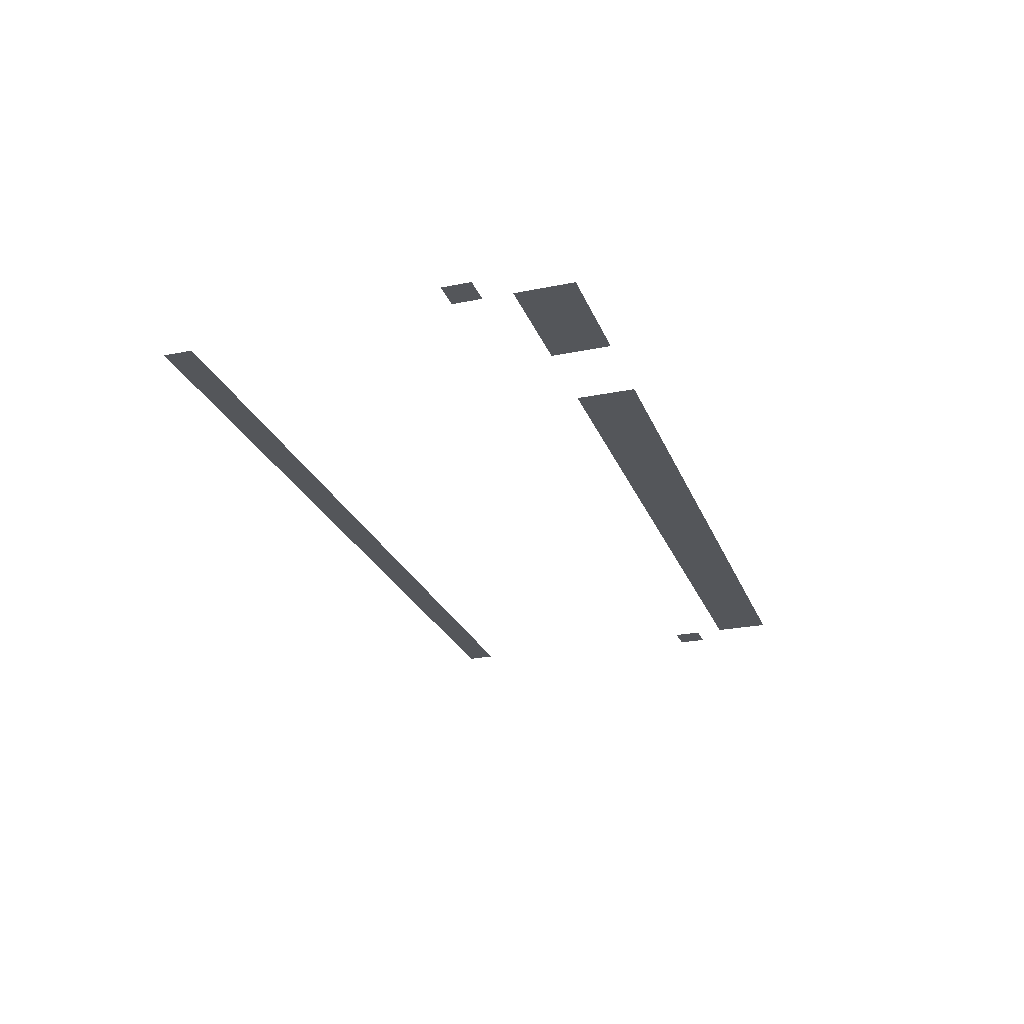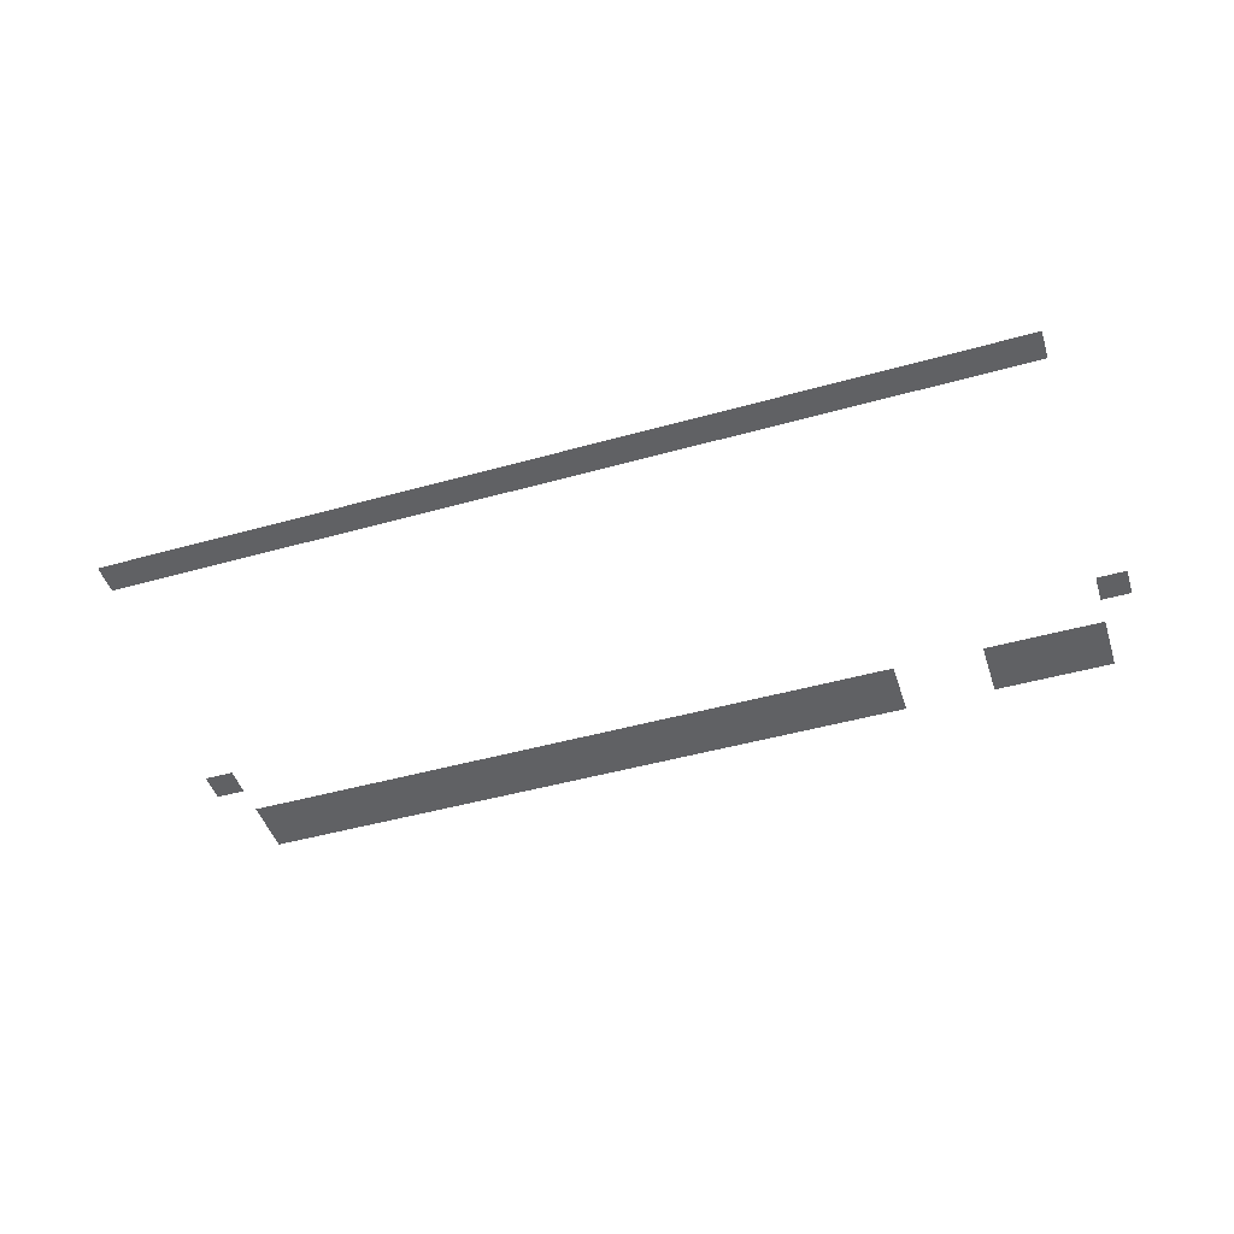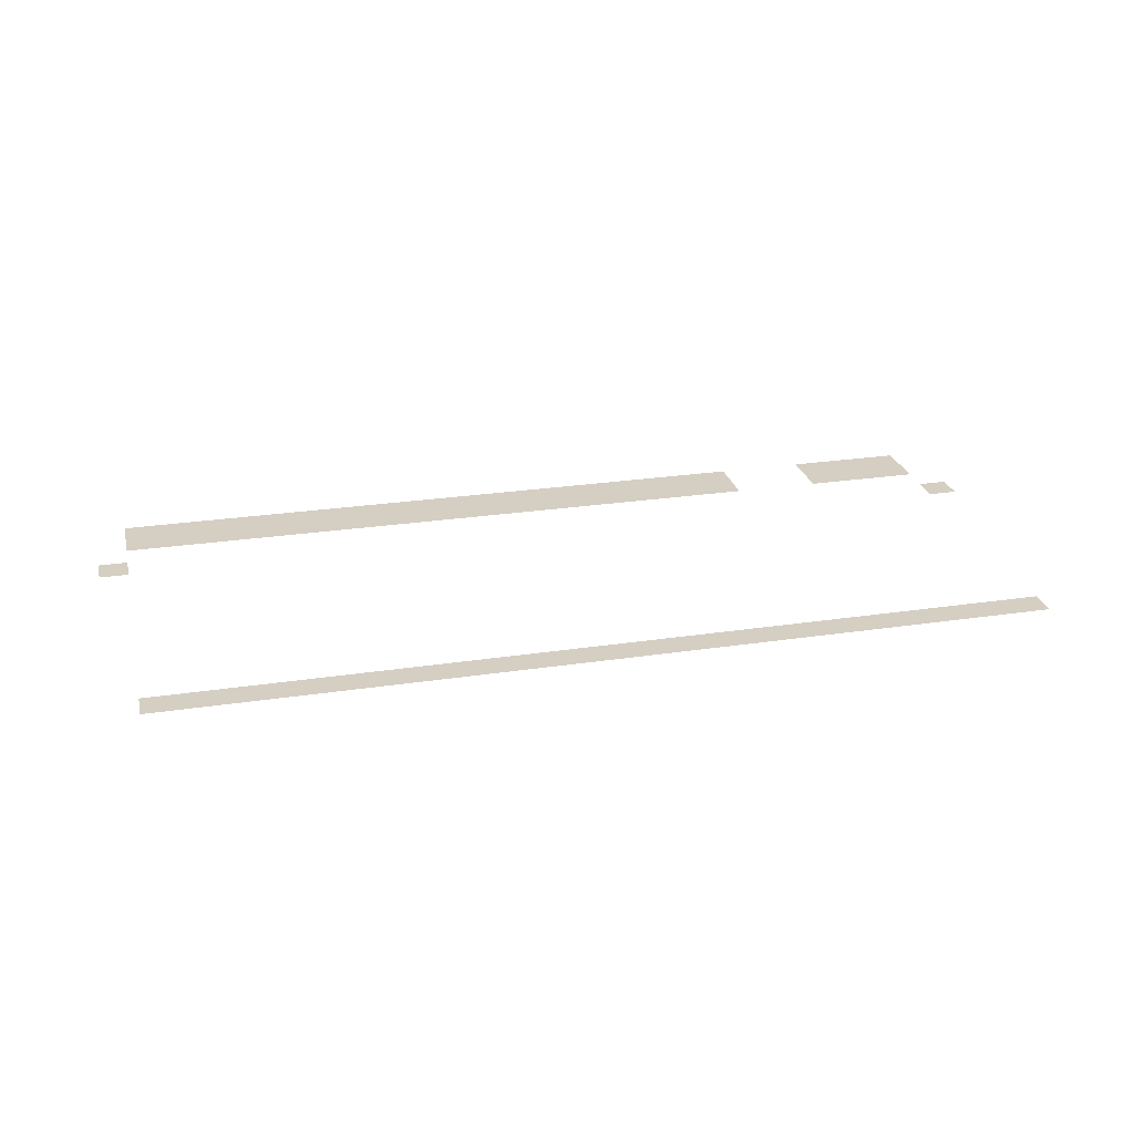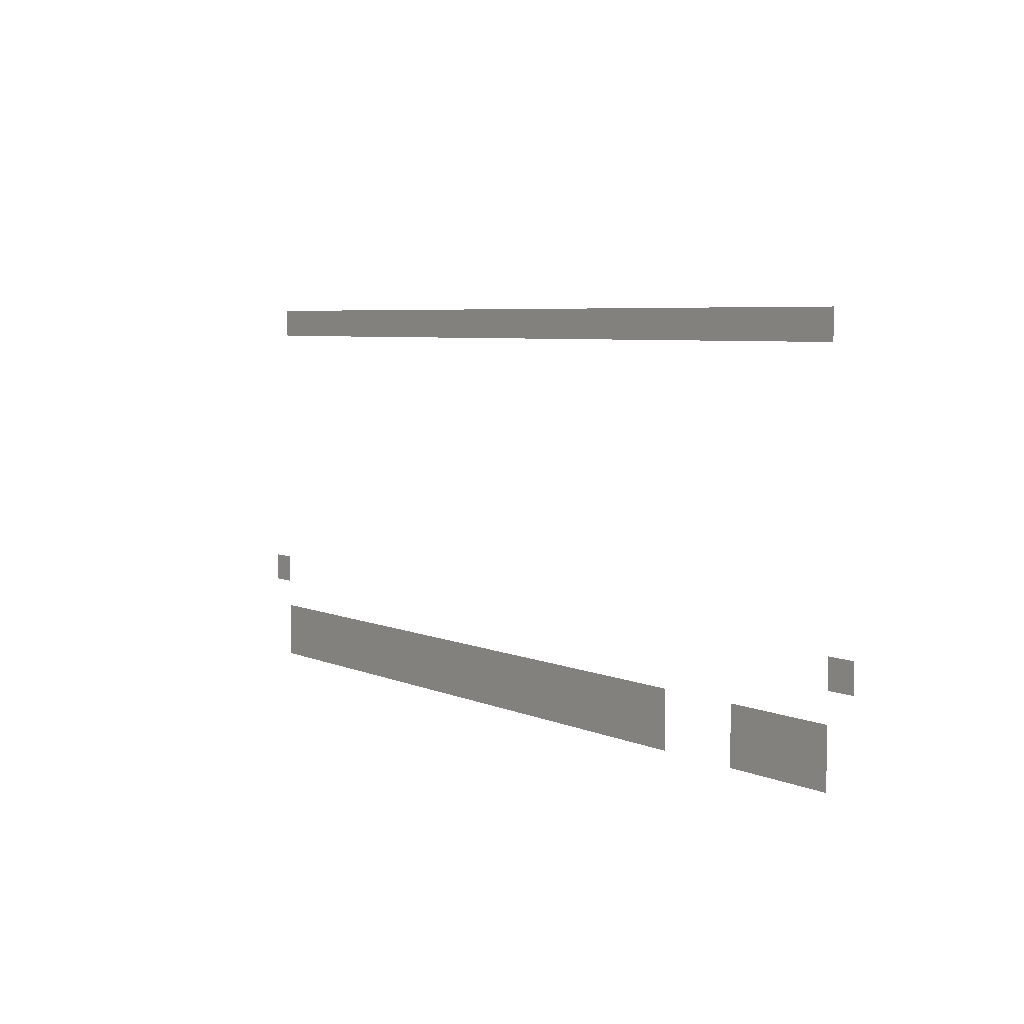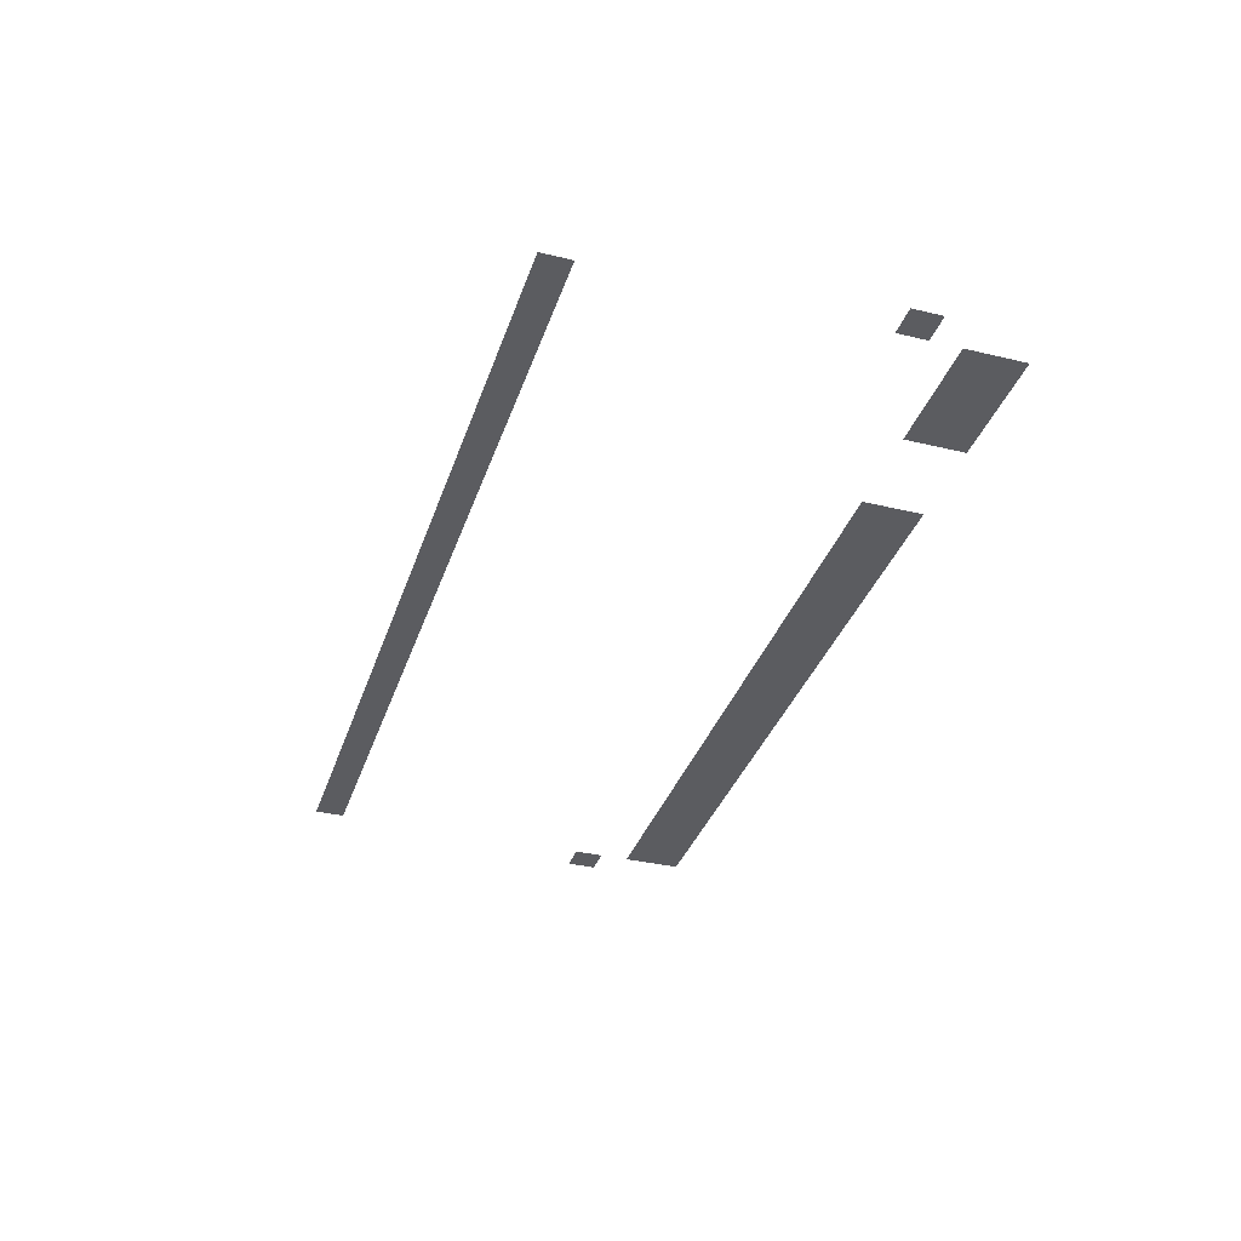
<metadata>
{"format":"obj","ext":"obj","renderer":"f3d","projection":"perspective","resolution":1024,"background":"white","views":[{"elev":-25.1,"azim":-71.7,"up":"+Z"},{"elev":-46.8,"azim":-162.3,"up":"+Z"},{"elev":25.6,"azim":166.4,"up":"+Z"},{"elev":5.6,"azim":-127.3,"up":"+Y"},{"elev":-35.3,"azim":-107.6,"up":"+Z"}]}
</metadata>
<code>
v -0.32 -0.32 0
v -0.64 -0.32 0
v -0.64 0 0
v -0.32 0 0
v -0.64 -0.32 0
v -0.96 -0.32 0
v -0.96 0 0
v -0.64 0 0
v -0.96 -0.32 0
v -1.28 -0.32 0
v -1.28 0 0
v -0.96 0 0
v -1.28 -0.32 0
v -1.6 -0.32 0
v -1.6 0 0
v -1.28 0 0
v -1.6 -0.32 0
v -1.92 -0.32 0
v -1.92 0 0
v -1.6 0 0
v -1.92 -0.32 0
v -2.24 -0.32 0
v -2.24 0 0
v -1.92 0 0
v -2.24 -0.32 0
v -2.56 -0.32 0
v -2.56 0 0
v -2.24 0 0
v -2.56 -0.32 0
v -2.88 -0.32 0
v -2.88 0 0
v -2.56 0 0
v -2.88 -0.32 0
v -3.2 -0.32 0
v -3.2 0 0
v -2.88 0 0
v -3.2 -0.32 0
v -3.52 -0.32 0
v -3.52 0 0
v -3.2 0 0
v -3.52 -0.32 0
v -3.84 -0.32 0
v -3.84 0 0
v -3.52 0 0
v -3.84 -0.32 0
v -4.16 -0.32 0
v -4.16 0 0
v -3.84 0 0
v -4.16 -0.32 0
v -4.48 -0.32 0
v -4.48 0 0
v -4.16 0 0
v -4.48 -0.32 0
v -4.8 -0.32 0
v -4.8 0 0
v -4.48 0 0
v -4.8 -0.32 0
v -5.12 -0.32 0
v -5.12 0 0
v -4.8 0 0
v -5.12 -0.32 0
v -5.44 -0.32 0
v -5.44 0 0
v -5.12 0 0
v -5.44 -0.32 0
v -5.76 -0.32 0
v -5.76 0 0
v -5.44 0 0
v -5.76 -0.32 0
v -6.08 -0.32 0
v -6.08 0 0
v -5.76 0 0
v -6.08 -0.32 0
v -6.4 -0.32 0
v -6.4 0 0
v -6.08 0 0
v -6.4 -0.32 0
v -6.72 -0.32 0
v -6.72 0 0
v -6.4 0 0
v -6.72 -0.32 0
v -7.04 -0.32 0
v -7.04 0 0
v -6.72 0 0
v -7.04 -0.32 0
v -7.36 -0.32 0
v -7.36 0 0
v -7.04 0 0
v -7.36 -0.32 0
v -7.68 -0.32 0
v -7.68 0 0
v -7.36 0 0
v -7.68 -0.32 0
v -8 -0.32 0
v -8 0 0
v -7.68 0 0
v -8 -0.32 0
v -8.32 -0.32 0
v -8.32 0 0
v -8 0 0
v -8.32 -0.32 0
v -8.64 -0.32 0
v -8.64 0 0
v -8.32 0 0
v -8.64 -0.32 0
v -8.96 -0.32 0
v -8.96 0 0
v -8.64 0 0
v -8.96 -0.32 0
v -9.28 -0.32 0
v -9.28 0 0
v -8.96 0 0
v -9.28 -0.32 0
v -9.6 -0.32 0
v -9.6 0 0
v -9.28 0 0
v -9.6 -0.32 0
v -9.92 -0.32 0
v -9.92 0 0
v -9.6 0 0
v 0 -3.52 0
v -0.32 -3.52 0
v -0.32 -3.2 0
v 0 -3.2 0
v -9.92 -3.52 0
v -10.24 -3.52 0
v -10.24 -3.2 0
v -9.92 -3.2 0
v -0.32 -4.16 0
v -0.64 -4.16 0
v -0.64 -3.84 0
v -0.32 -3.84 0
v -0.64 -4.16 0
v -0.96 -4.16 0
v -0.96 -3.84 0
v -0.64 -3.84 0
v -0.96 -4.16 0
v -1.28 -4.16 0
v -1.28 -3.84 0
v -0.96 -3.84 0
v -1.28 -4.16 0
v -1.6 -4.16 0
v -1.6 -3.84 0
v -1.28 -3.84 0
v -1.6 -4.16 0
v -1.92 -4.16 0
v -1.92 -3.84 0
v -1.6 -3.84 0
v -1.92 -4.16 0
v -2.24 -4.16 0
v -2.24 -3.84 0
v -1.92 -3.84 0
v -2.24 -4.16 0
v -2.56 -4.16 0
v -2.56 -3.84 0
v -2.24 -3.84 0
v -2.56 -4.16 0
v -2.88 -4.16 0
v -2.88 -3.84 0
v -2.56 -3.84 0
v -2.88 -4.16 0
v -3.2 -4.16 0
v -3.2 -3.84 0
v -2.88 -3.84 0
v -3.2 -4.16 0
v -3.52 -4.16 0
v -3.52 -3.84 0
v -3.2 -3.84 0
v -3.52 -4.16 0
v -3.84 -4.16 0
v -3.84 -3.84 0
v -3.52 -3.84 0
v -3.84 -4.16 0
v -4.16 -4.16 0
v -4.16 -3.84 0
v -3.84 -3.84 0
v -4.16 -4.16 0
v -4.48 -4.16 0
v -4.48 -3.84 0
v -4.16 -3.84 0
v -4.48 -4.16 0
v -4.8 -4.16 0
v -4.8 -3.84 0
v -4.48 -3.84 0
v -4.8 -4.16 0
v -5.12 -4.16 0
v -5.12 -3.84 0
v -4.8 -3.84 0
v -5.12 -4.16 0
v -5.44 -4.16 0
v -5.44 -3.84 0
v -5.12 -3.84 0
v -5.44 -4.16 0
v -5.76 -4.16 0
v -5.76 -3.84 0
v -5.44 -3.84 0
v -5.76 -4.16 0
v -6.08 -4.16 0
v -6.08 -3.84 0
v -5.76 -3.84 0
v -6.08 -4.16 0
v -6.4 -4.16 0
v -6.4 -3.84 0
v -6.08 -3.84 0
v -6.4 -4.16 0
v -6.72 -4.16 0
v -6.72 -3.84 0
v -6.4 -3.84 0
v -6.72 -4.16 0
v -7.04 -4.16 0
v -7.04 -3.84 0
v -6.72 -3.84 0
v -7.04 -4.16 0
v -7.36 -4.16 0
v -7.36 -3.84 0
v -7.04 -3.84 0
v -7.36 -4.16 0
v -7.68 -4.16 0
v -7.68 -3.84 0
v -7.36 -3.84 0
v -8.64 -4.16 0
v -8.96 -4.16 0
v -8.96 -3.84 0
v -8.64 -3.84 0
v -8.96 -4.16 0
v -9.28 -4.16 0
v -9.28 -3.84 0
v -8.96 -3.84 0
v -9.28 -4.16 0
v -9.6 -4.16 0
v -9.6 -3.84 0
v -9.28 -3.84 0
v -9.6 -4.16 0
v -9.92 -4.16 0
v -9.92 -3.84 0
v -9.6 -3.84 0
v -0.32 -4.48 0
v -0.64 -4.48 0
v -0.64 -4.16 0
v -0.32 -4.16 0
v -0.64 -4.48 0
v -0.96 -4.48 0
v -0.96 -4.16 0
v -0.64 -4.16 0
v -0.96 -4.48 0
v -1.28 -4.48 0
v -1.28 -4.16 0
v -0.96 -4.16 0
v -1.28 -4.48 0
v -1.6 -4.48 0
v -1.6 -4.16 0
v -1.28 -4.16 0
v -1.6 -4.48 0
v -1.92 -4.48 0
v -1.92 -4.16 0
v -1.6 -4.16 0
v -1.92 -4.48 0
v -2.24 -4.48 0
v -2.24 -4.16 0
v -1.92 -4.16 0
v -2.24 -4.48 0
v -2.56 -4.48 0
v -2.56 -4.16 0
v -2.24 -4.16 0
v -2.56 -4.48 0
v -2.88 -4.48 0
v -2.88 -4.16 0
v -2.56 -4.16 0
v -2.88 -4.48 0
v -3.2 -4.48 0
v -3.2 -4.16 0
v -2.88 -4.16 0
v -3.2 -4.48 0
v -3.52 -4.48 0
v -3.52 -4.16 0
v -3.2 -4.16 0
v -3.52 -4.48 0
v -3.84 -4.48 0
v -3.84 -4.16 0
v -3.52 -4.16 0
v -3.84 -4.48 0
v -4.16 -4.48 0
v -4.16 -4.16 0
v -3.84 -4.16 0
v -4.16 -4.48 0
v -4.48 -4.48 0
v -4.48 -4.16 0
v -4.16 -4.16 0
v -4.48 -4.48 0
v -4.8 -4.48 0
v -4.8 -4.16 0
v -4.48 -4.16 0
v -4.8 -4.48 0
v -5.12 -4.48 0
v -5.12 -4.16 0
v -4.8 -4.16 0
v -5.12 -4.48 0
v -5.44 -4.48 0
v -5.44 -4.16 0
v -5.12 -4.16 0
v -5.44 -4.48 0
v -5.76 -4.48 0
v -5.76 -4.16 0
v -5.44 -4.16 0
v -5.76 -4.48 0
v -6.08 -4.48 0
v -6.08 -4.16 0
v -5.76 -4.16 0
v -6.08 -4.48 0
v -6.4 -4.48 0
v -6.4 -4.16 0
v -6.08 -4.16 0
v -6.4 -4.48 0
v -6.72 -4.48 0
v -6.72 -4.16 0
v -6.4 -4.16 0
v -6.72 -4.48 0
v -7.04 -4.48 0
v -7.04 -4.16 0
v -6.72 -4.16 0
v -7.04 -4.48 0
v -7.36 -4.48 0
v -7.36 -4.16 0
v -7.04 -4.16 0
v -7.36 -4.48 0
v -7.68 -4.48 0
v -7.68 -4.16 0
v -7.36 -4.16 0
v -8.64 -4.48 0
v -8.96 -4.48 0
v -8.96 -4.16 0
v -8.64 -4.16 0
v -8.96 -4.48 0
v -9.28 -4.48 0
v -9.28 -4.16 0
v -8.96 -4.16 0
v -9.28 -4.48 0
v -9.6 -4.48 0
v -9.6 -4.16 0
v -9.28 -4.16 0
v -9.6 -4.48 0
v -9.92 -4.48 0
v -9.92 -4.16 0
v -9.6 -4.16 0
g Map_first_mesh_0008
f 1 2 3 4
f 5 6 7 8
f 9 10 11 12
f 13 14 15 16
f 17 18 19 20
f 21 22 23 24
f 25 26 27 28
f 29 30 31 32
f 33 34 35 36
f 37 38 39 40
f 41 42 43 44
f 45 46 47 48
f 49 50 51 52
f 53 54 55 56
f 57 58 59 60
f 61 62 63 64
f 65 66 67 68
f 69 70 71 72
f 73 74 75 76
f 77 78 79 80
f 81 82 83 84
f 85 86 87 88
f 89 90 91 92
f 93 94 95 96
f 97 98 99 100
f 101 102 103 104
f 105 106 107 108
f 109 110 111 112
f 113 114 115 116
f 117 118 119 120
f 121 122 123 124
f 125 126 127 128
f 129 130 131 132
f 133 134 135 136
f 137 138 139 140
f 141 142 143 144
f 145 146 147 148
f 149 150 151 152
f 153 154 155 156
f 157 158 159 160
f 161 162 163 164
f 165 166 167 168
f 169 170 171 172
f 173 174 175 176
f 177 178 179 180
f 181 182 183 184
f 185 186 187 188
f 189 190 191 192
f 193 194 195 196
f 197 198 199 200
f 201 202 203 204
f 205 206 207 208
f 209 210 211 212
f 213 214 215 216
f 217 218 219 220
f 221 222 223 224
f 225 226 227 228
f 229 230 231 232
f 233 234 235 236
f 237 238 239 240
f 241 242 243 244
f 245 246 247 248
f 249 250 251 252
f 253 254 255 256
f 257 258 259 260
f 261 262 263 264
f 265 266 267 268
f 269 270 271 272
f 273 274 275 276
f 277 278 279 280
f 281 282 283 284
f 285 286 287 288
f 289 290 291 292
f 293 294 295 296
f 297 298 299 300
f 301 302 303 304
f 305 306 307 308
f 309 310 311 312
f 313 314 315 316
f 317 318 319 320
f 321 322 323 324
f 325 326 327 328
f 329 330 331 332
f 333 334 335 336
f 337 338 339 340
f 341 342 343 344

</code>
